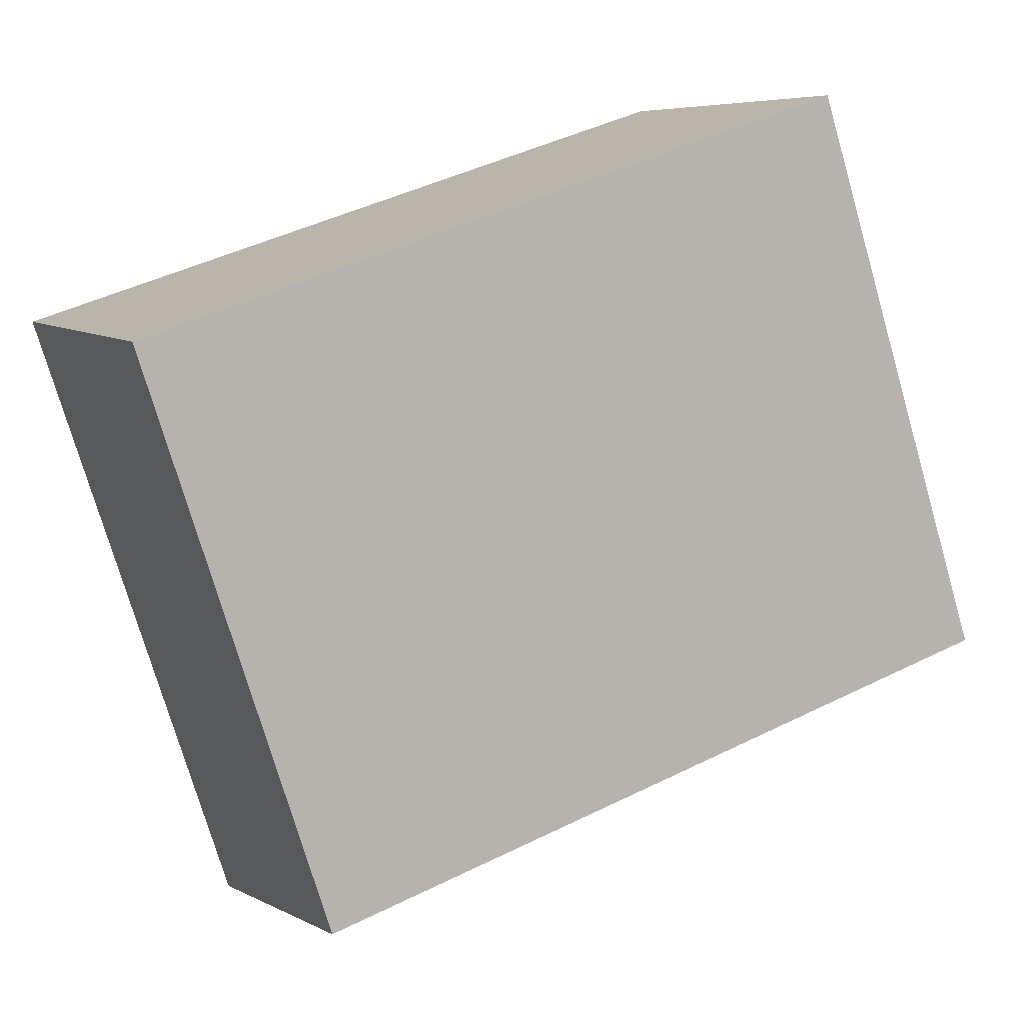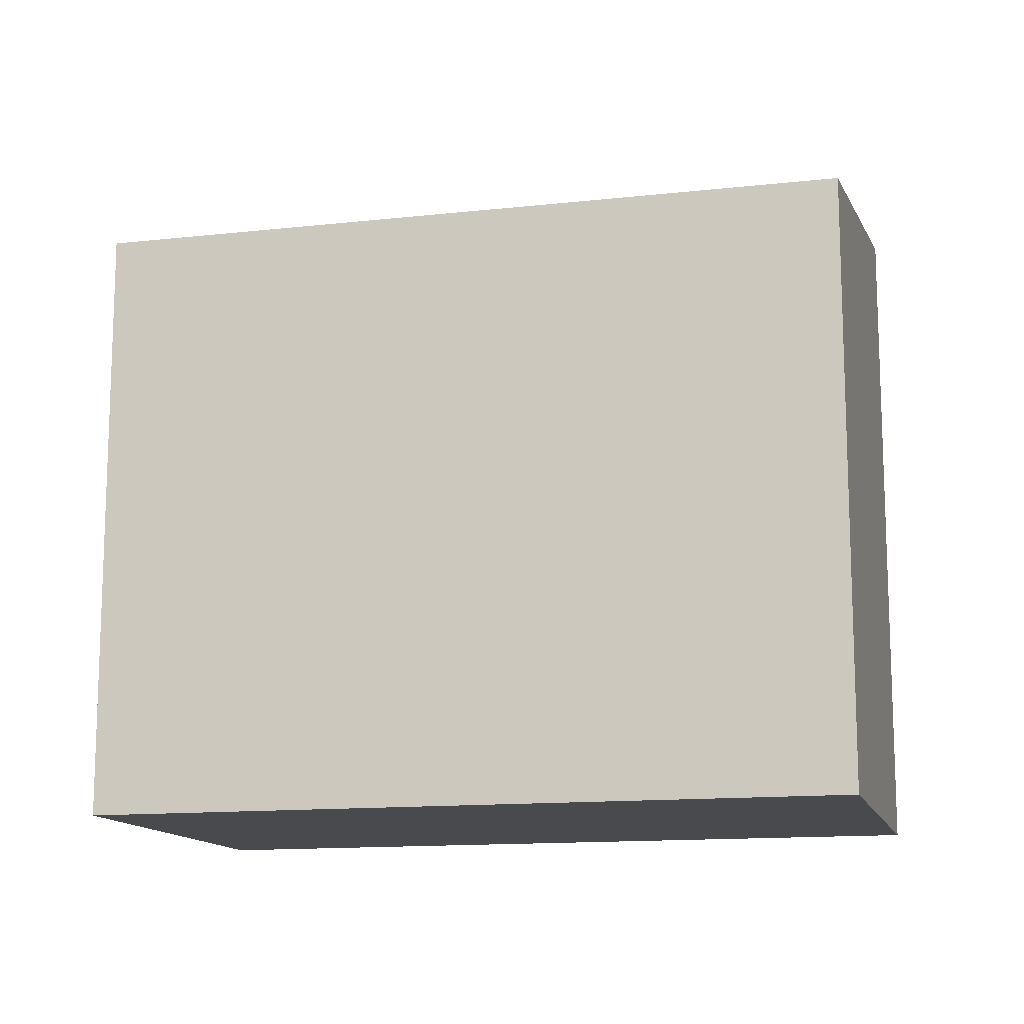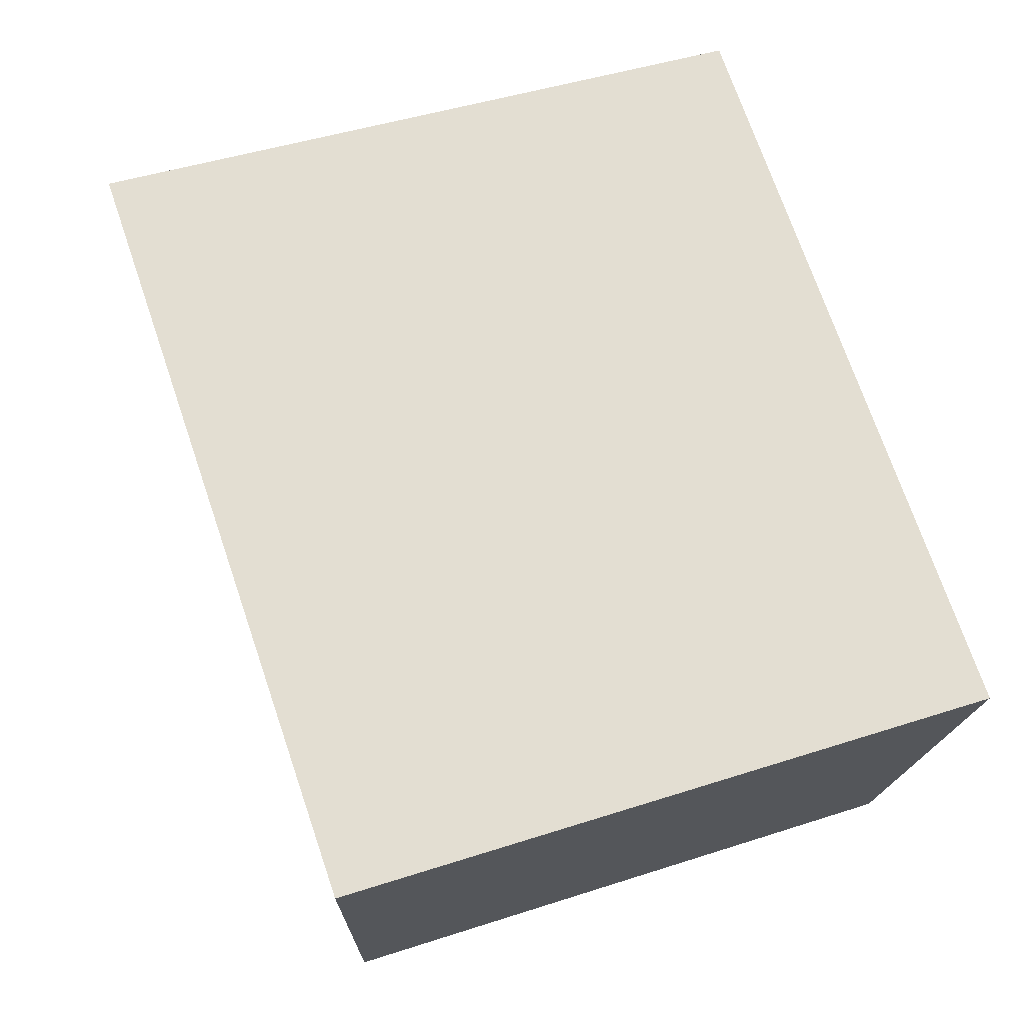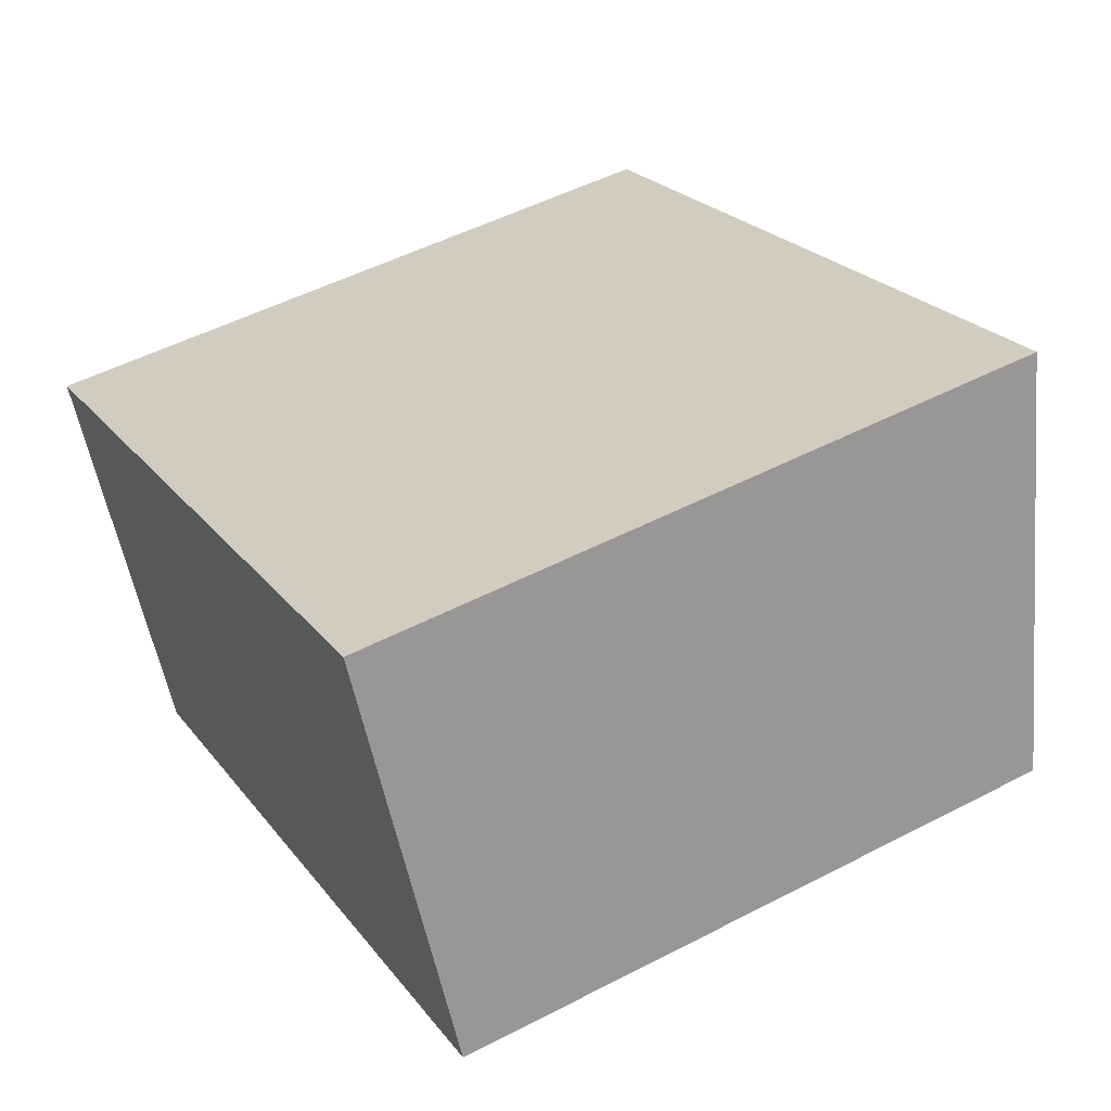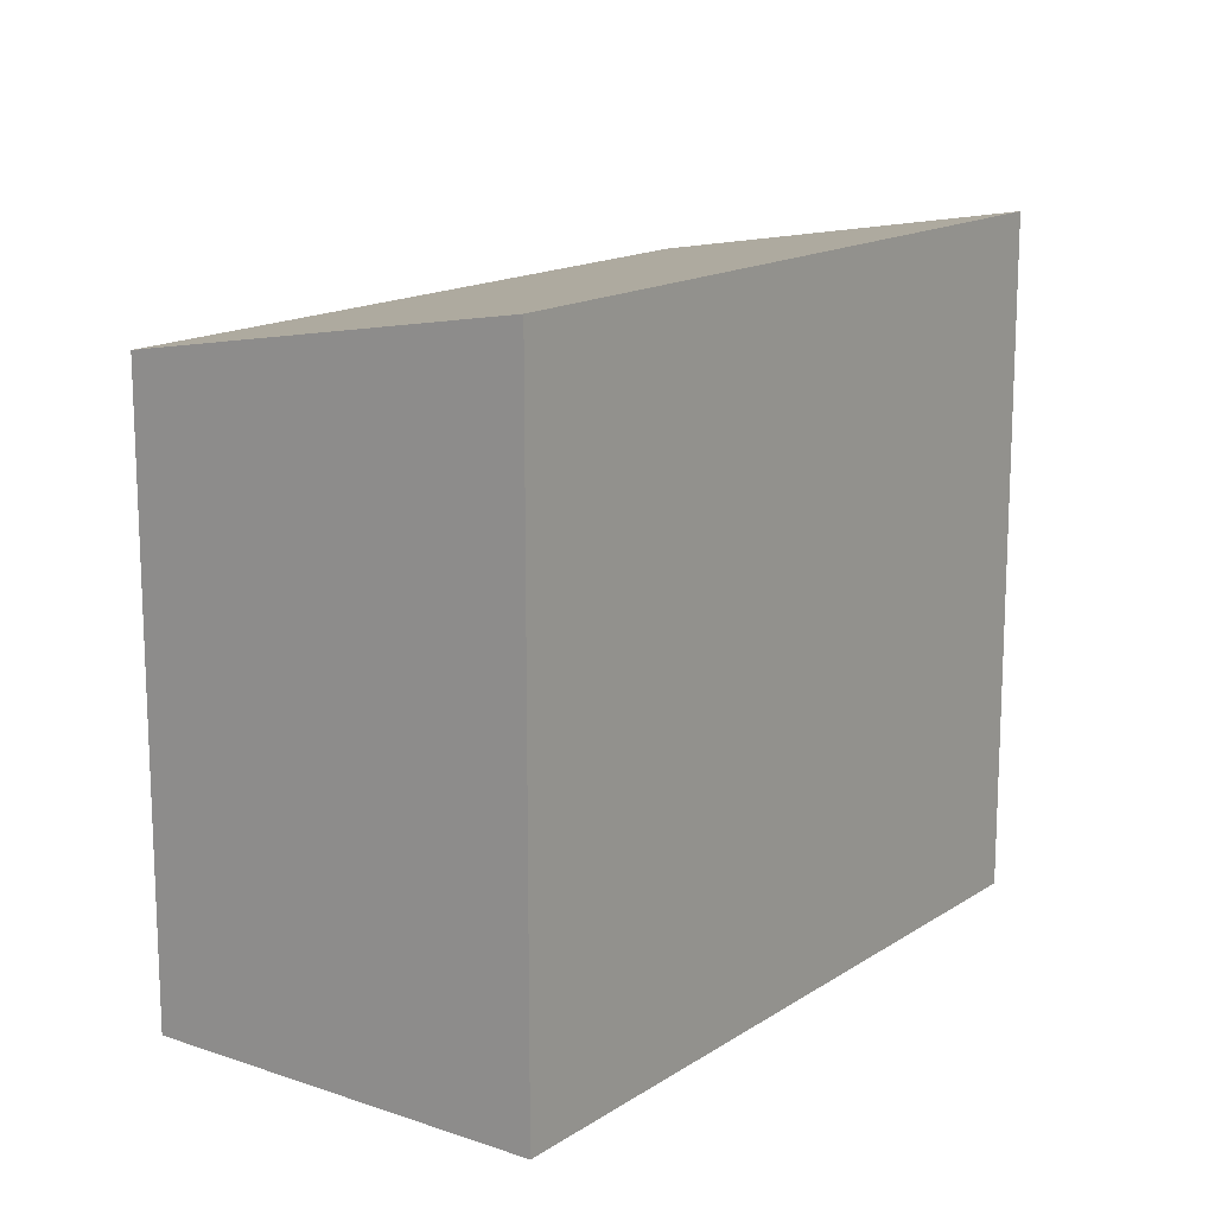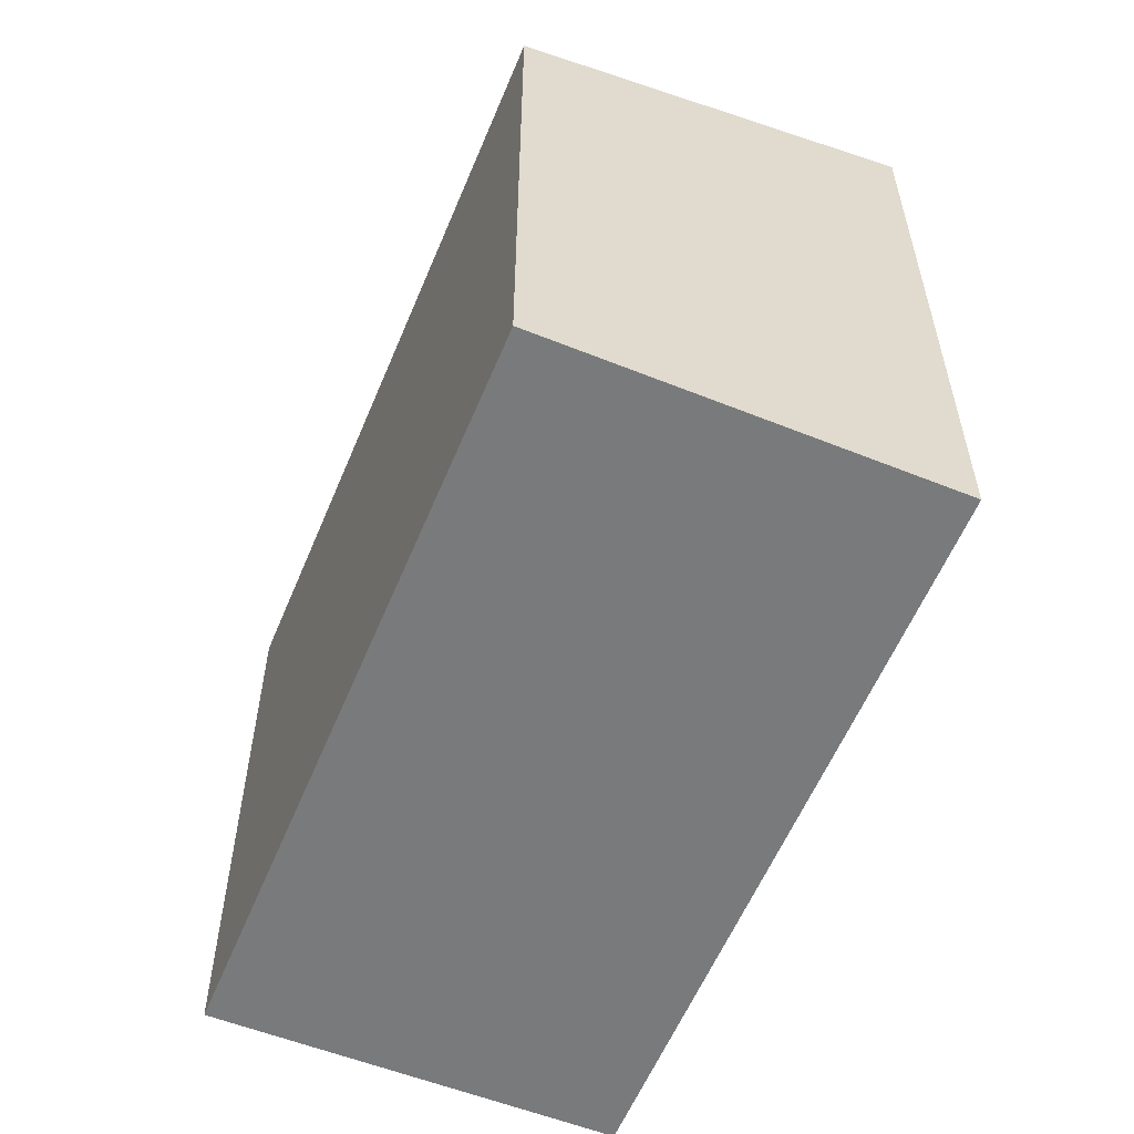
<metadata>
{"format":"obj","ext":"obj","renderer":"f3d","projection":"perspective","resolution":1024,"background":"white","views":[{"elev":-75.1,"azim":16.2,"up":"+Z"},{"elev":-13.3,"azim":169.0,"up":"+Y"},{"elev":44.4,"azim":-110.9,"up":"+Z"},{"elev":50.6,"azim":60.4,"up":"+Z"},{"elev":15.1,"azim":-79.0,"up":"+Y"},{"elev":-58.0,"azim":-137.7,"up":"+Y"}]}
</metadata>
<code>
v  0 12.23 7.49e-16
v  15.69 11 -0.778
v  3.14 11 -6.692
v  12.48 12.23 5.899
v  15.69 4.764e-17 -0.778
v  3.14 4.098e-16 -6.692
v  0 0 0
v  12.48 -3.612e-16 5.899
g defaultobject
f 1 2 3
f 2 1 4
f 5 3 2
f 3 5 6
f 3 7 1
f 7 3 6
f 1 8 4
f 8 1 7
f 8 2 4
f 2 8 5
f 8 6 5
f 6 8 7

</code>
